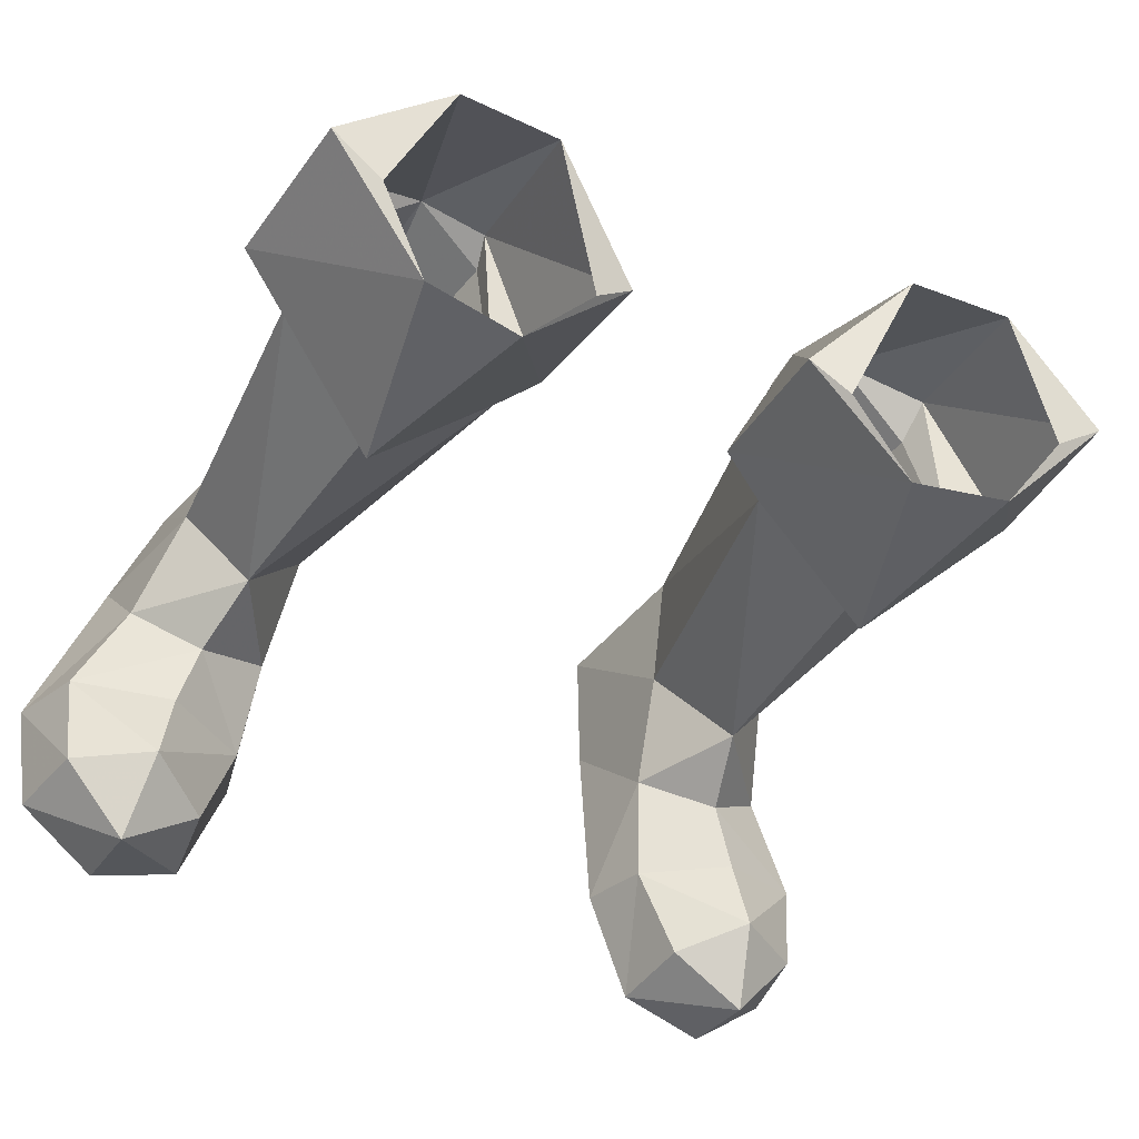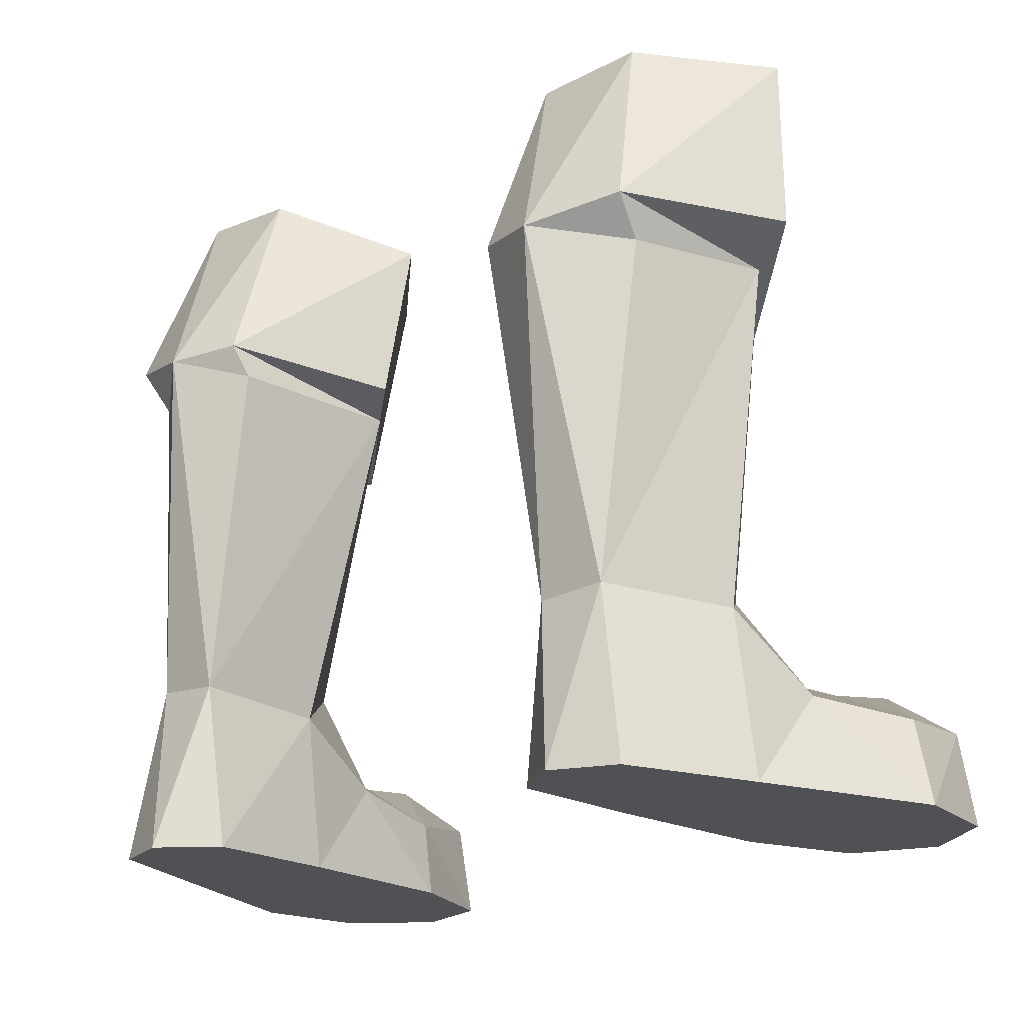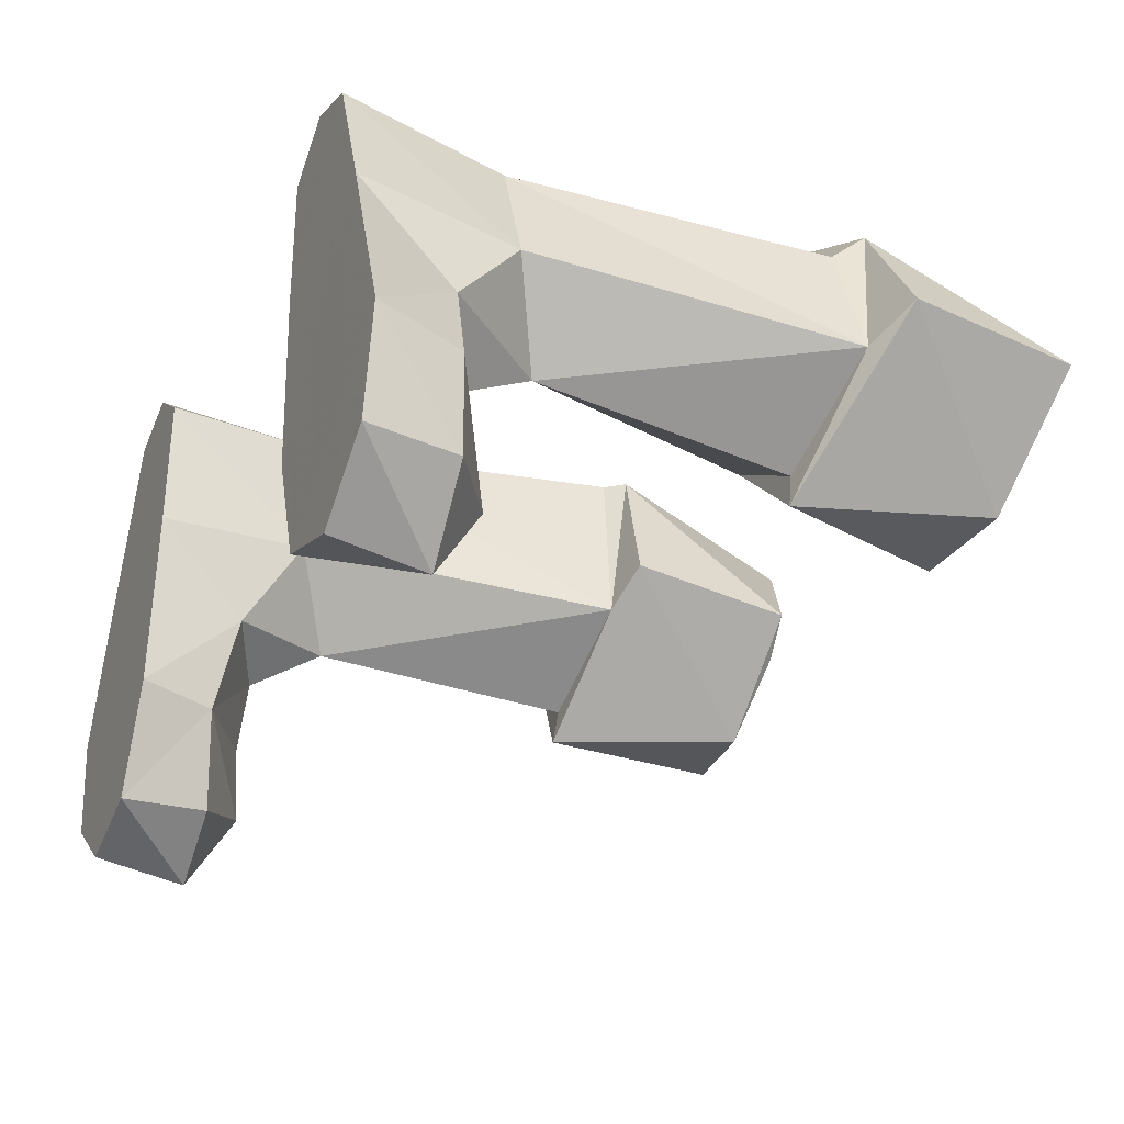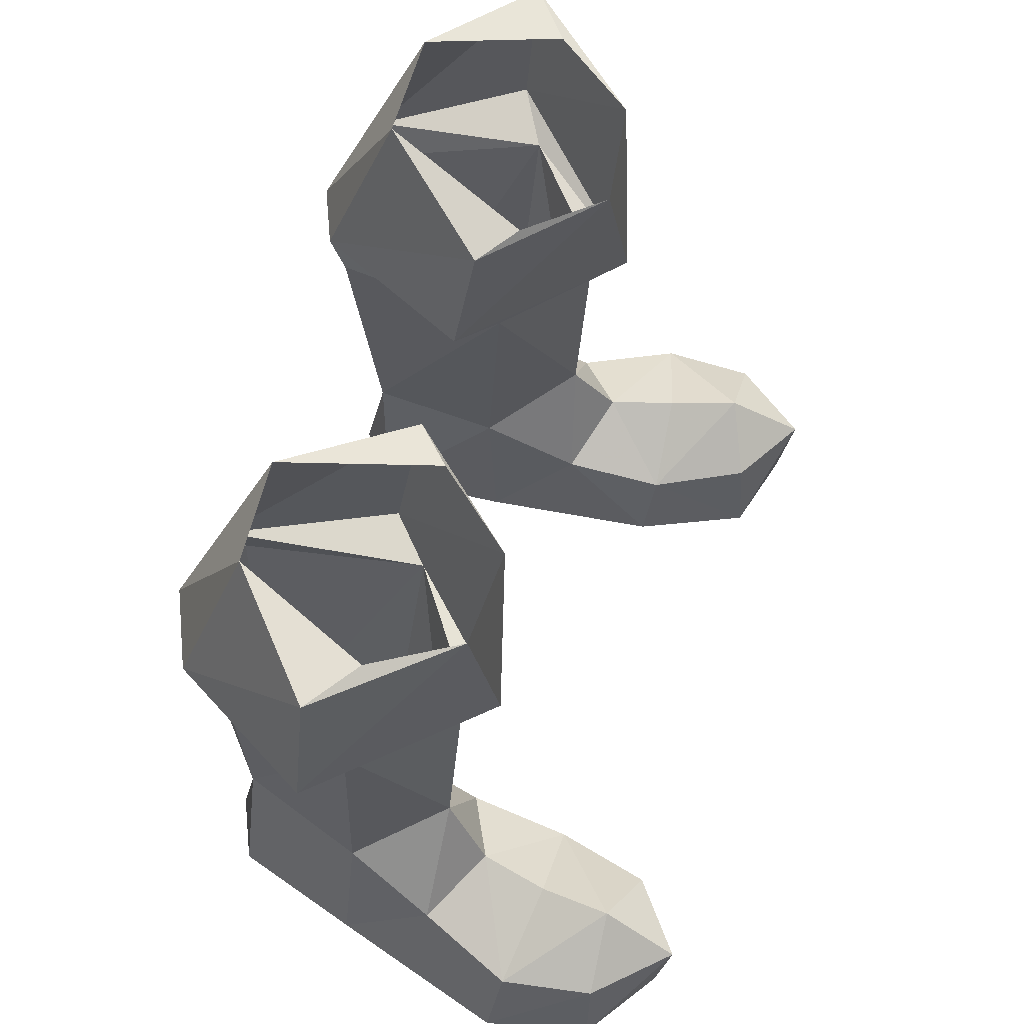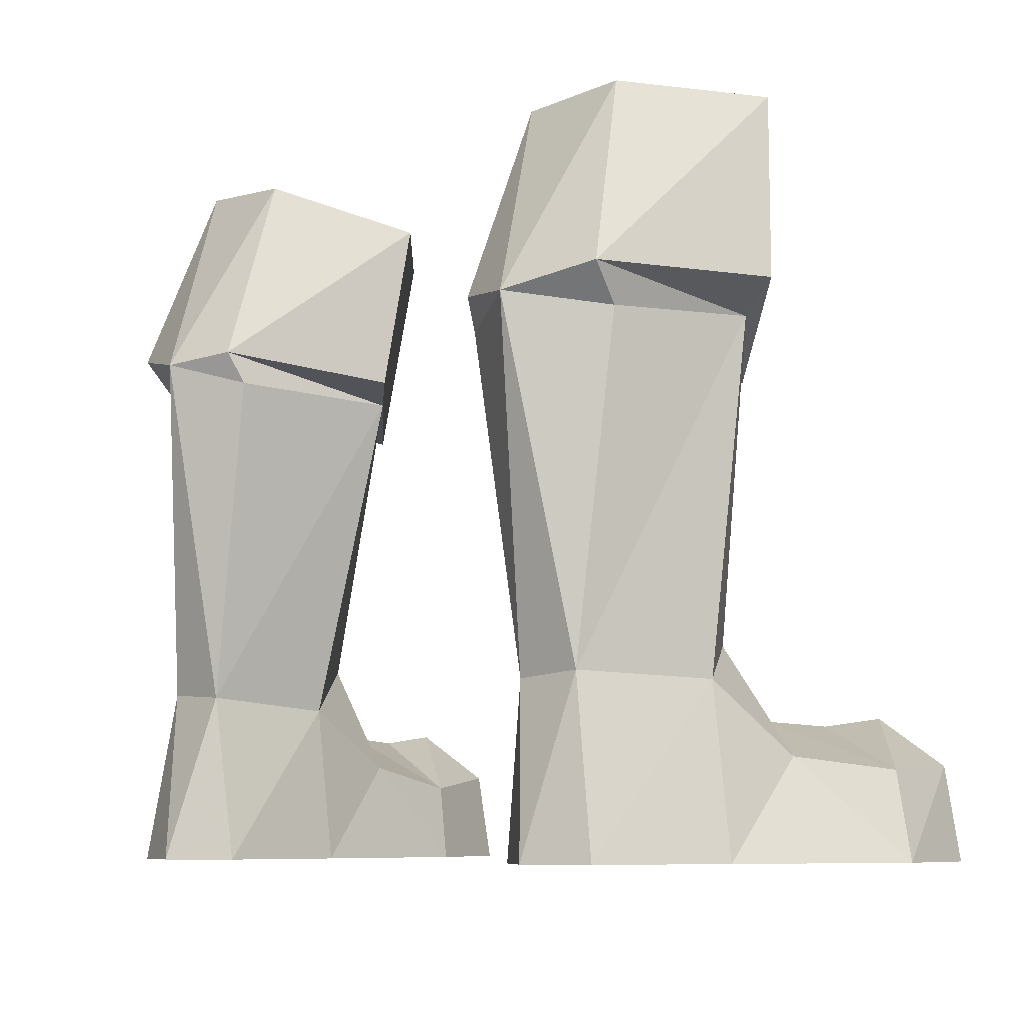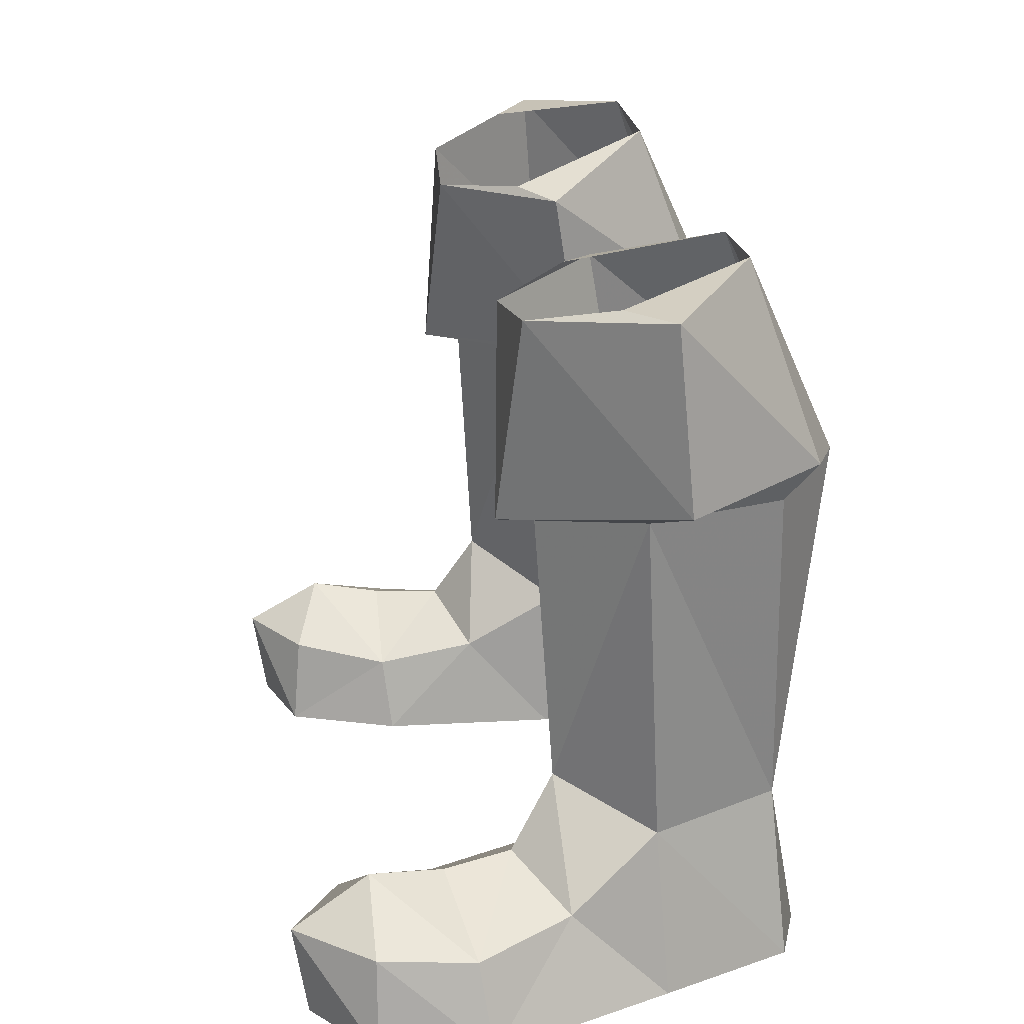
<metadata>
{"format":"obj","ext":"obj","renderer":"f3d","projection":"perspective","resolution":1024,"background":"white","views":[{"elev":-41.1,"azim":-27.3,"up":"+Y"},{"elev":-19.7,"azim":-139.3,"up":"+Z"},{"elev":-31.2,"azim":-114.6,"up":"+Y"},{"elev":61.4,"azim":-75.4,"up":"+Z"},{"elev":-7.9,"azim":-135.8,"up":"+Z"},{"elev":23.5,"azim":81.0,"up":"+Z"}]}
</metadata>
<code>
g knight_shoe_male_46510
v -8.83 2.441 6.386
v -9.374 1.073 4.146
v -11.53 2.582 3.011
v -10.76 5.315 5.178
v -7.292 -1.185 2.366
v -6.724 -0.9133 -0.06583
v -8.058 -4.469 -0.06583
v -8.375 -4.206 2.785
v -13.01 -0.4573 2.652
v -9.974 -1.09 4.044
v -10.75 -5.359 -0.06545
v -13.2 -3.492 -0.06513
v -10.72 -5.806 2.868
v -12.72 -3.445 2.82
v -13.76 -0.09923 -0.06514
v -11.62 5.608 -0.06516
v -11.62 5.608 -0.06516
v -13.76 -0.09923 -0.06514
v -6.724 -0.9133 -0.06583
v -6.354 4.845 -0.06583
v -6.274 9.159 -0.0657
v -10.04 9.724 -0.06525
v -8.042 10.49 -0.06548
v -10.04 9.724 -0.06525
v -9.112 9.313 5.33
v -8.042 10.49 -0.06548
v -6.998 9.357 5.176
v -6.274 9.159 -0.0657
v -6.354 4.845 -0.06583
v -6.687 5.17 4.875
v -6.998 9.357 5.176
v -6.997 2.064 3.028
v -6.274 9.159 -0.0657
v -10.75 -5.359 -0.06545
v -8.058 -4.469 -0.06583
v -13.2 -3.492 -0.06513
v -10.37 -3.391 4.346
v -10.76 5.315 5.178
v -11.63 4.638 15.8
v -8.83 2.441 6.386
v -13.26 5.503 16.54
v -8.396 0.7611 14.79
v -10.37 -3.391 4.346
v -6.414 1.126 20.81
v -3.326 5.356 15.74
v -3.019 4.5 21.01
v -6.414 1.126 20.81
v -4.306 3.435 21.22
v -9.415 7.798 22.72
v -11.23 3.837 21.97
v -12.88 5.048 22.06
v -10.76 5.315 5.178
v -9.112 9.313 5.33
v -11.63 4.638 15.8
v -7.739 10.96 16.15
v -6.998 9.357 5.176
v -5.434 9.666 15.42
v -9.415 7.798 22.72
v -10.44 9.855 16.78
v -6.096 7.921 22.47
v -13.26 5.503 16.54
v -9.567 1.364 21.24
v -12.88 5.048 22.06
v -9.567 1.364 21.24
v -8.292 1.91 14.95
v -10.25 8.881 15.66
v -4.662 4.2 15.28
v -5.656 10.19 16.41
v -3.019 4.5 21.01
v -6.096 7.921 22.47
v -6.687 5.17 4.875
v -12.88 5.048 22.06
v 8.701 2.441 6.386
v 11.4 2.582 3.011
v 9.245 1.073 4.146
v 10.63 5.315 5.178
v 7.164 -1.185 2.366
v 7.929 -4.469 -0.06583
v 6.595 -0.9133 -0.06584
v 8.246 -4.206 2.785
v 12.88 -0.4572 2.652
v 9.845 -1.09 4.044
v 10.62 -5.359 -0.06545
v 10.59 -5.806 2.868
v 13.07 -3.492 -0.06513
v 12.59 -3.445 2.82
v 13.63 -0.09919 -0.06513
v 11.49 5.608 -0.06516
v 11.49 5.608 -0.06516
v 6.595 -0.9133 -0.06584
v 13.63 -0.09919 -0.06513
v 6.225 4.845 -0.06585
v 9.912 9.724 -0.06525
v 6.145 9.159 -0.06571
v 7.913 10.49 -0.06549
v 9.912 9.724 -0.06525
v 8.983 9.313 5.33
v 7.913 10.49 -0.06549
v 6.869 9.357 5.176
v 6.145 9.159 -0.06571
v 6.559 5.17 4.875
v 6.225 4.845 -0.06585
v 6.869 9.357 5.176
v 6.869 2.064 3.028
v 6.145 9.159 -0.06571
v 10.62 -5.359 -0.06545
v 13.07 -3.492 -0.06513
v 7.929 -4.469 -0.06583
v 10.25 -3.391 4.346
v 10.63 5.315 5.178
v 8.701 2.441 6.386
v 11.5 4.638 15.8
v 8.267 0.7611 14.79
v 13.13 5.503 16.54
v 10.25 -3.391 4.346
v 3.197 5.356 15.74
v 6.285 1.126 20.81
v 2.891 4.5 21.01
v 4.177 3.435 21.22
v 6.285 1.126 20.81
v 9.287 7.798 22.72
v 12.75 5.048 22.06
v 11.11 3.837 21.97
v 10.63 5.315 5.178
v 11.5 4.638 15.8
v 8.983 9.313 5.33
v 7.61 10.96 16.15
v 5.305 9.666 15.42
v 6.869 9.357 5.176
v 10.31 9.855 16.78
v 9.287 7.798 22.72
v 5.968 7.921 22.47
v 13.13 5.503 16.54
v 9.439 1.364 21.24
v 12.75 5.048 22.06
v 9.439 1.364 21.24
v 8.163 1.91 14.95
v 10.12 8.881 15.66
v 4.534 4.2 15.28
v 5.527 10.19 16.41
v 5.968 7.921 22.47
v 2.891 4.5 21.01
v 6.559 5.17 4.875
v 12.75 5.048 22.06
f 2 1 3
f 4 3 1
f 6 5 7
f 8 7 5
f 3 9 2
f 10 2 9
f 12 11 13
f 13 14 12
f 16 15 3
f 9 3 15
f 18 17 19
f 20 19 17
f 21 20 22
f 17 22 20
f 21 22 23
f 25 24 4
f 16 4 24
f 27 26 25
f 29 28 30
f 31 30 28
f 30 32 29
f 30 1 32
f 2 32 1
f 13 7 8
f 7 13 11
f 26 24 25
f 27 33 26
f 3 4 16
f 9 15 14
f 12 14 15
f 35 34 36
f 36 18 35
f 19 35 18
f 9 37 10
f 37 9 14
f 10 5 2
f 32 2 5
f 5 6 32
f 29 32 6
f 39 38 40
f 41 39 42
f 5 43 8
f 43 5 10
f 44 42 45
f 47 46 48
f 50 49 51
f 53 52 54
f 56 55 57
f 58 55 59
f 48 46 60
f 54 61 59
f 62 50 51
f 59 63 58
f 64 41 42
f 39 65 42
f 44 64 42
f 53 54 66
f 55 56 53
f 42 67 45
f 68 45 67
f 65 67 42
f 69 68 70
f 68 55 70
f 71 56 67
f 57 67 56
f 40 71 67
f 55 58 70
f 53 66 55
f 65 40 67
f 65 39 40
f 66 59 55
f 66 54 59
f 67 57 68
f 57 55 68
f 64 72 41
f 63 59 61
f 69 45 68
f 44 45 69
f 13 8 43
f 13 37 14
f 74 73 75
f 73 74 76
f 78 77 79
f 77 78 80
f 75 81 74
f 81 75 82
f 84 83 85
f 85 86 84
f 74 87 88
f 87 74 81
f 90 89 91
f 89 90 92
f 93 92 94
f 92 93 89
f 95 93 94
f 76 96 97
f 96 76 88
f 97 98 99
f 101 100 102
f 100 101 103
f 102 104 101
f 104 73 101
f 73 104 75
f 80 78 84
f 83 84 78
f 97 96 98
f 98 105 99
f 88 76 74
f 86 87 81
f 87 86 85
f 107 106 108
f 108 91 107
f 91 108 90
f 82 109 81
f 86 81 109
f 75 77 82
f 77 75 104
f 104 79 77
f 79 104 102
f 111 110 112
f 113 112 114
f 80 115 77
f 82 77 115
f 116 113 117
f 119 118 120
f 122 121 123
f 125 124 126
f 128 127 129
f 130 127 131
f 132 118 119
f 130 133 125
f 122 123 134
f 131 135 130
f 113 114 136
f 113 137 112
f 113 136 117
f 138 125 126
f 126 129 127
f 116 139 113
f 139 116 140
f 113 139 137
f 141 140 142
f 141 127 140
f 139 129 143
f 129 139 128
f 139 143 111
f 141 131 127
f 127 138 126
f 139 111 137
f 111 112 137
f 127 130 138
f 130 125 138
f 140 128 139
f 140 127 128
f 114 144 136
f 133 130 135
f 140 116 142
f 142 116 117
f 115 80 84
f 86 109 84

</code>
